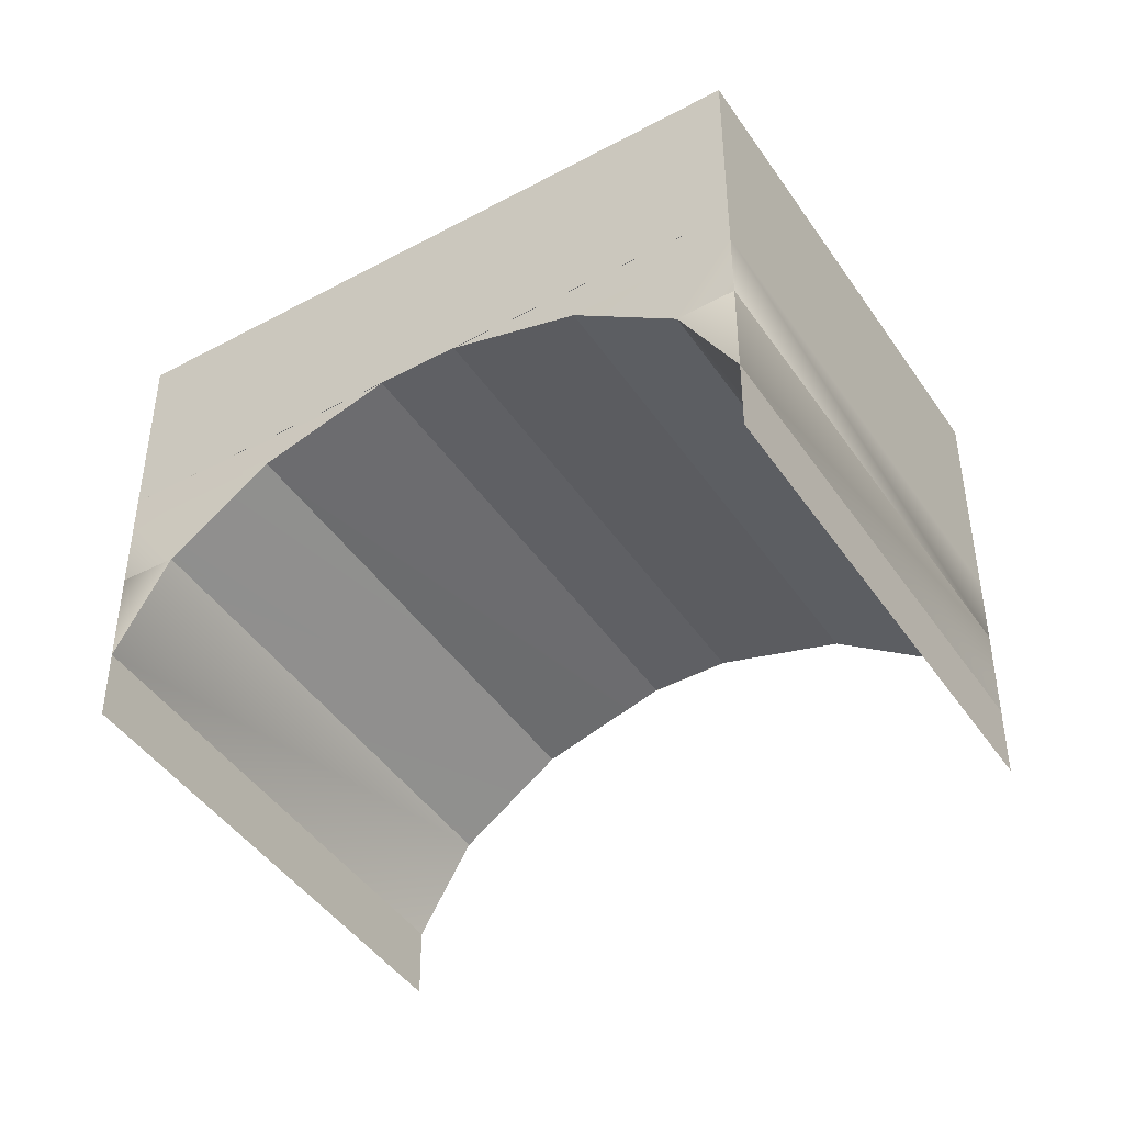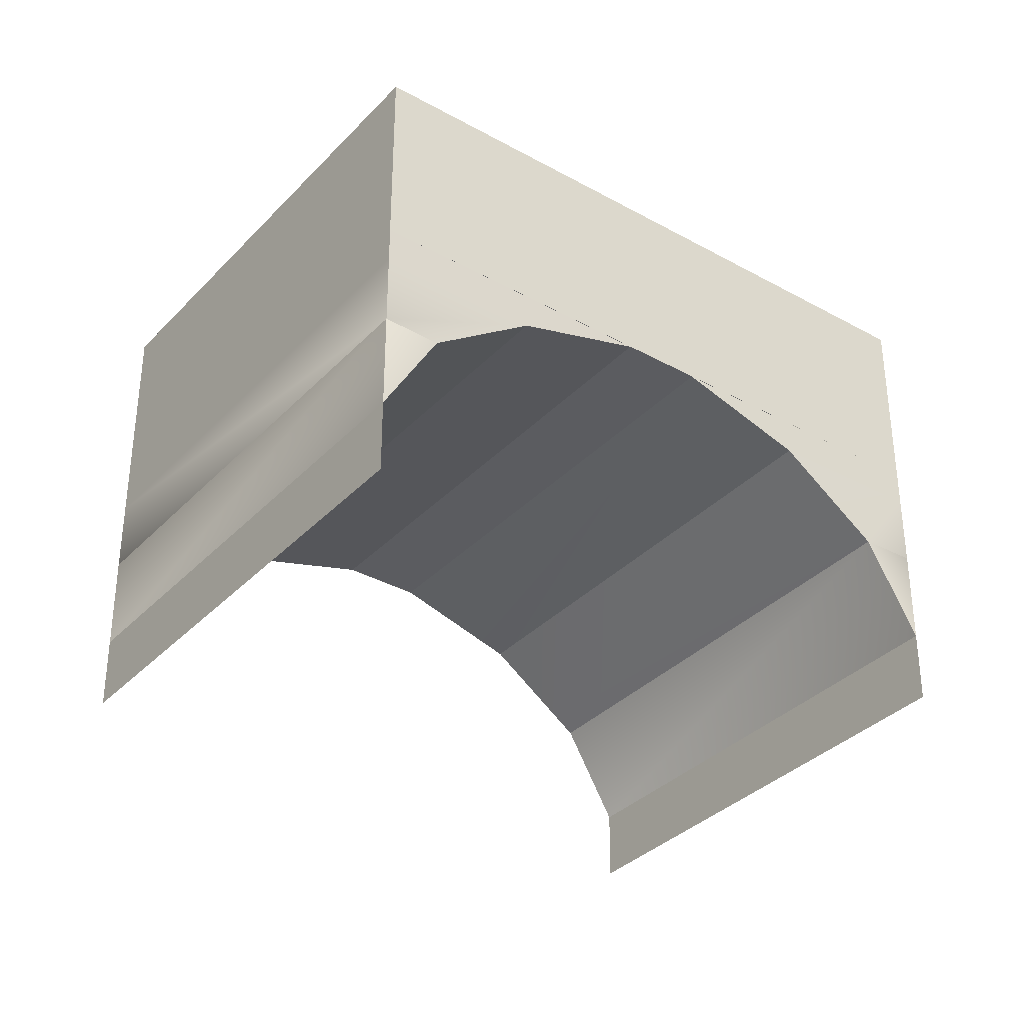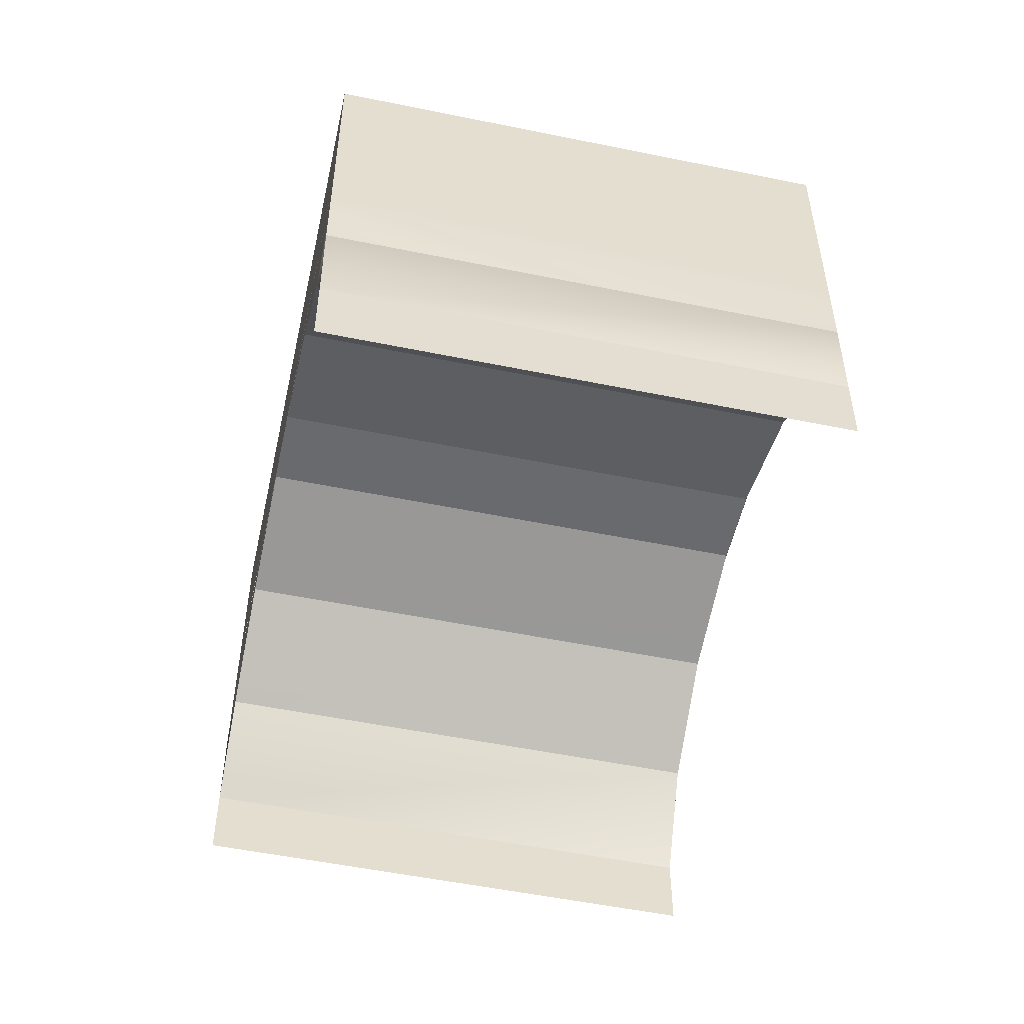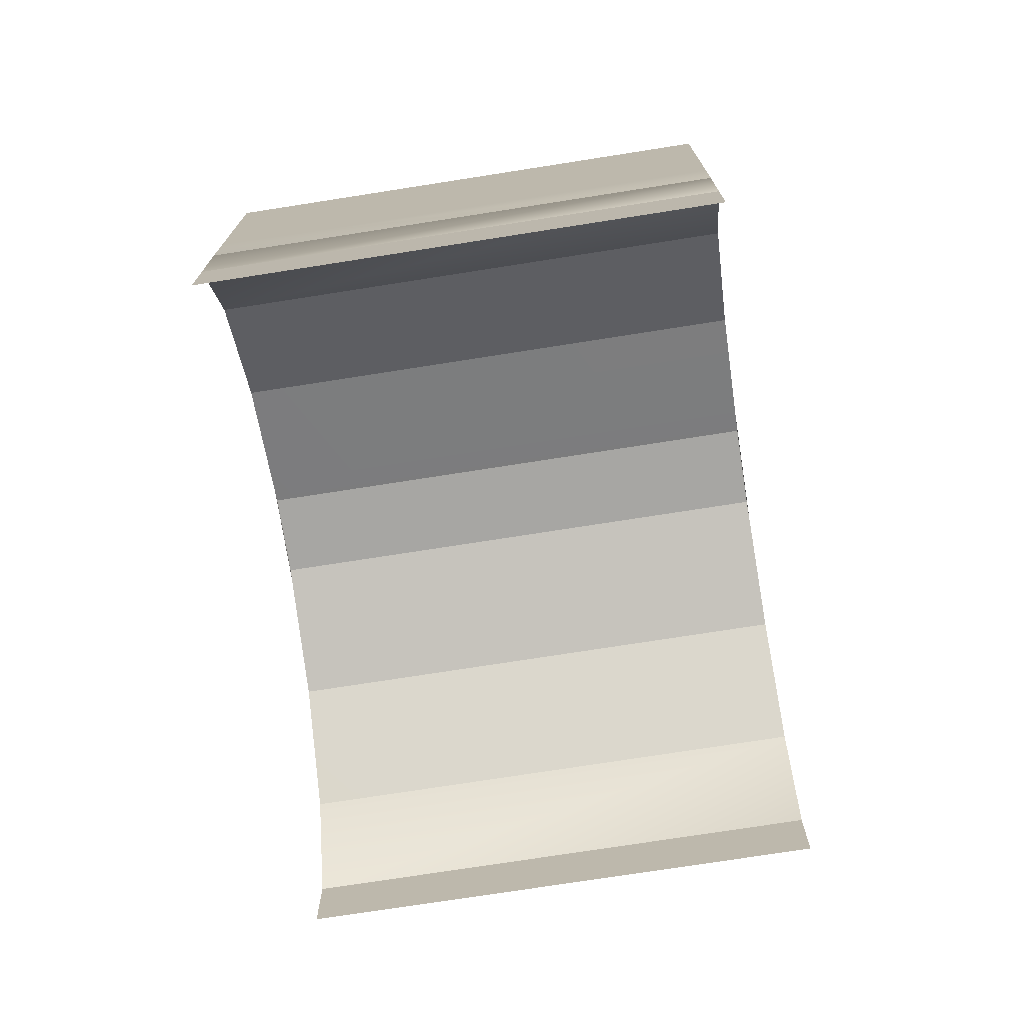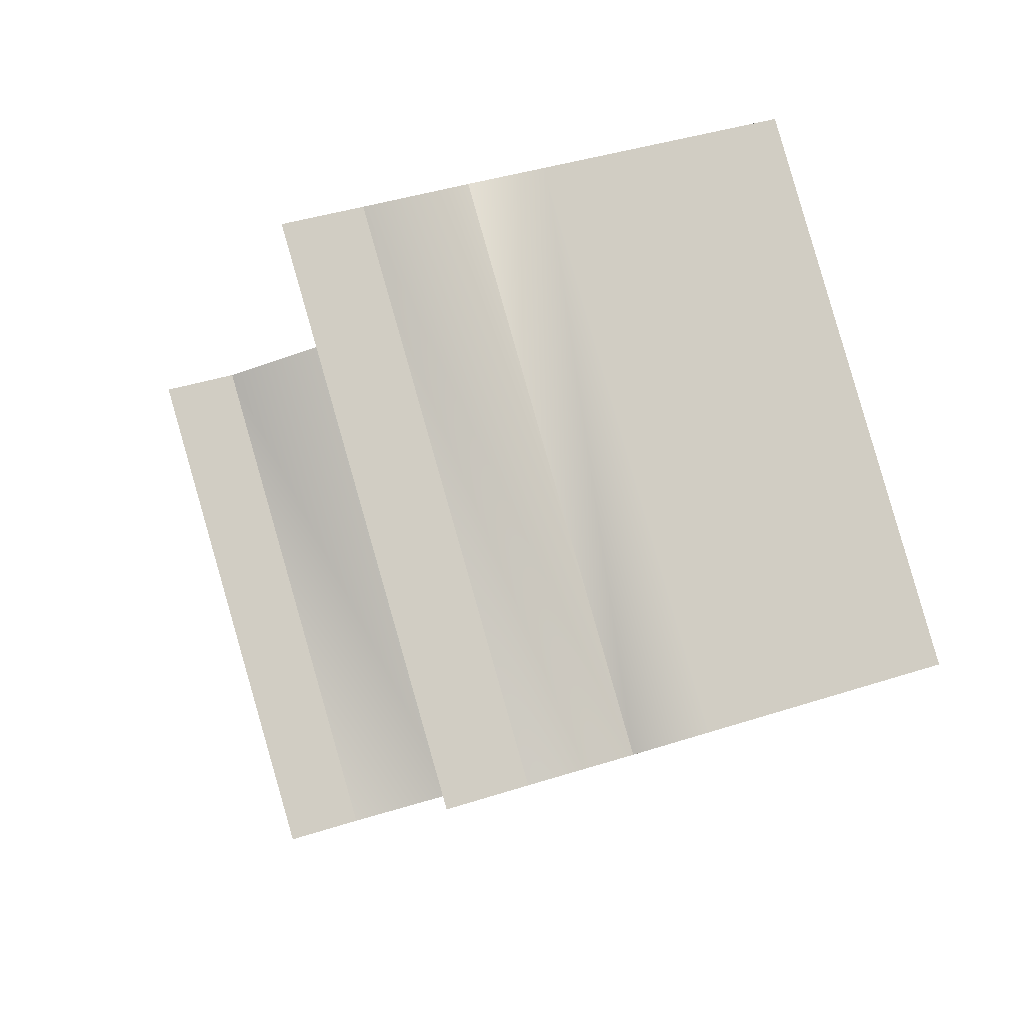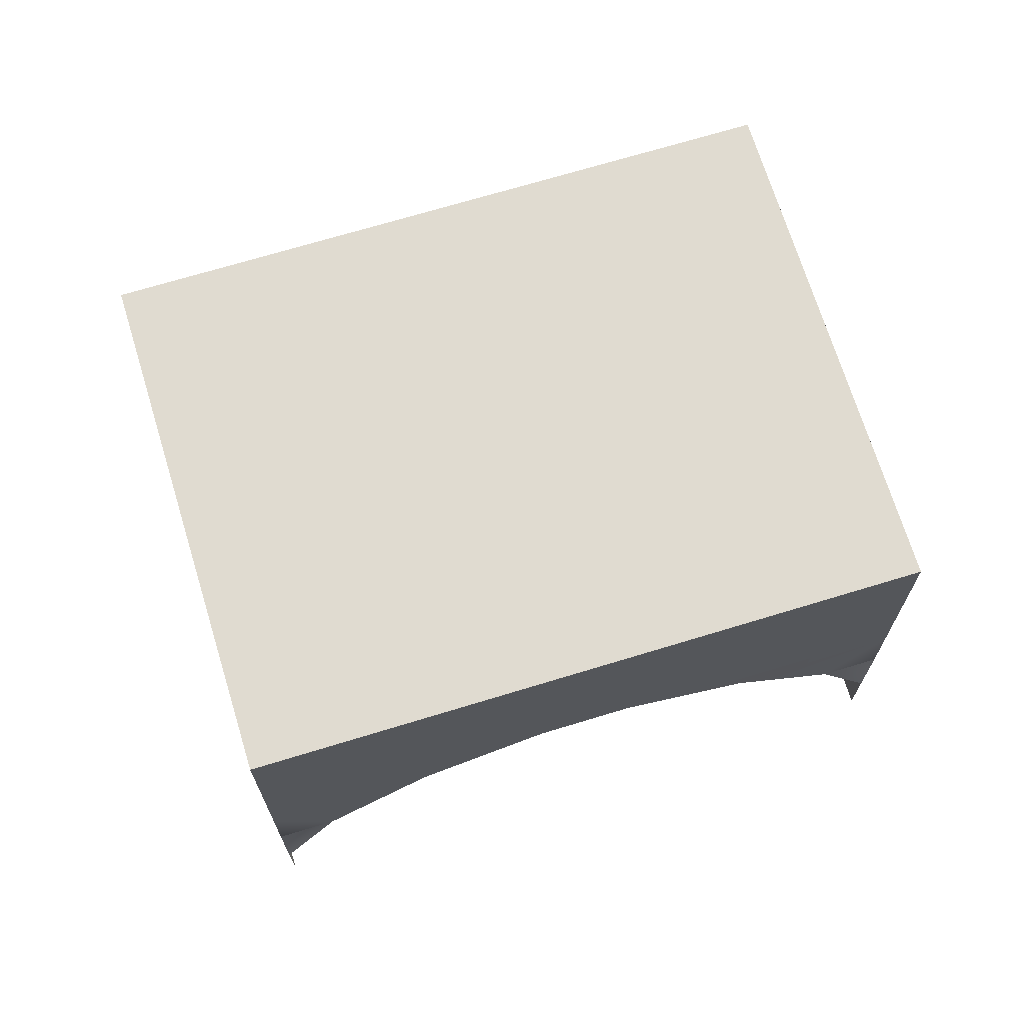
<metadata>
{"format":"obj","ext":"obj","renderer":"f3d","projection":"perspective","resolution":1024,"background":"white","views":[{"elev":-44.9,"azim":-13.0,"up":"+Y"},{"elev":-34.8,"azim":98.4,"up":"+Y"},{"elev":-53.0,"azim":32.6,"up":"+Y"},{"elev":-74.2,"azim":53.9,"up":"+Y"},{"elev":37.6,"azim":67.1,"up":"+Z"},{"elev":69.9,"azim":-62.0,"up":"+Y"}]}
</metadata>
<code>
o sandstone_diagonal_single_arch_stepped
v 1.152 0.5938 -0.2754
v 0.9538 0.5149 -0.4736
v 0.1831 0.5149 0.2971
v 0.3814 0.5938 0.4949
v 1.717 1 0.2888
v 0.7103 1 -0.7179
v 1.717 0.5938 0.2888
v 0.7103 0.5938 -0.7179
v -0.06111 1 0.05353
v 0.9456 1 1.06
v -0.06111 0.5938 0.05353
v 0.9456 0.5938 1.06
v 0.7103 0.5938 -0.7179
v 0.7103 0.5188 -0.7179
v -0.06111 0.5938 0.05353
v -0.06111 0.5188 0.05353
v 0.7103 0.5188 -0.7179
v -0.06111 0.5188 0.05353
v 0.7955 0.3597 -0.632
v 0.7103 0.3625 -0.7179
v -0.06111 0.3625 0.05353
v 0.02479 0.3597 0.1387
v 1.717 0.3625 0.2888
v 1.631 0.3597 0.2036
v 0.8604 0.3597 0.9743
v 0.9456 0.3625 1.06
v 1.709 0.5188 0.2969
v 0.9983 0.5188 1.008
v 1.717 0.5938 0.2888
v 1.717 0.5188 0.2888
v 1.473 0.5149 0.04531
v 0.9456 0.5938 1.06
v 0.7021 0.5149 0.816
v 0.9456 0.5188 1.06
v 0.7098 0.1562 -0.7173
v 0.7107 -0 -0.7164
v -0.06058 0.1562 0.053
v -0.05964 0 0.05394
v 1.716 0.1562 0.2889
v 0.9457 0.1562 1.059
v 1.275 0.5938 -0.1526
v 0.5042 0.5938 0.6178
v 1.716 0 0.2884
v 0.9452 0 1.059
f 3 2 1 4
f 8 11 9 6
f 7 8 6 5
f 12 7 5 10
f 11 12 10 9
f 10 5 6 9
f 14 16 15 13
f 13 1 2 17
f 17 2 19 20
f 33 34 32 42
f 34 33 25 26
f 23 30 34 26
f 34 30 29 32
f 36 38 37 35
f 39 40 25 24
f 39 24 23
f 40 39 23 26
f 40 26 25
f 24 25 33 31
f 3 4 15 18
f 42 41 31 33
f 44 43 39 40
f 22 19 2 3
f 35 37 21 20
f 35 20 19
f 37 35 19 22
f 37 22 21
f 4 1 41 42
f 18 17 20 21
f 22 3 18 21
f 31 41 29 30
f 23 24 31 30
l 27 28

</code>
